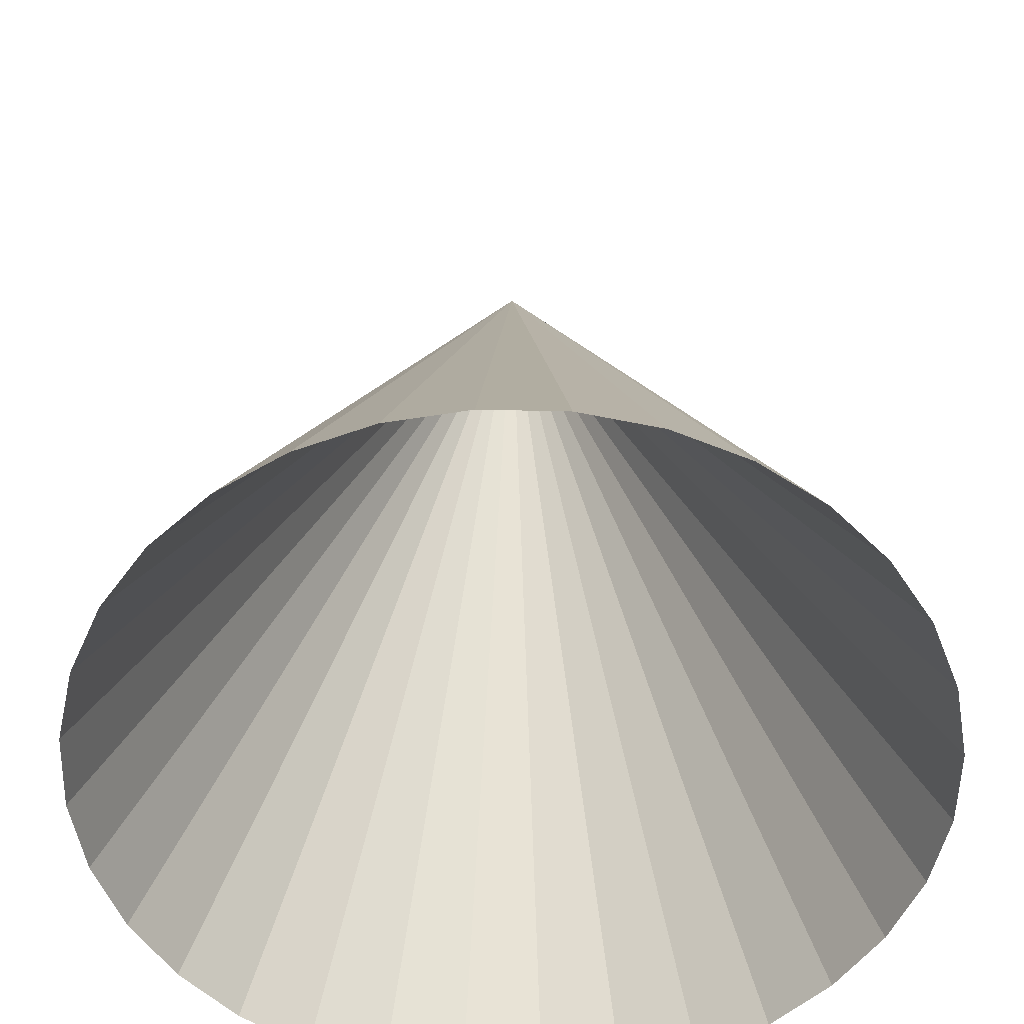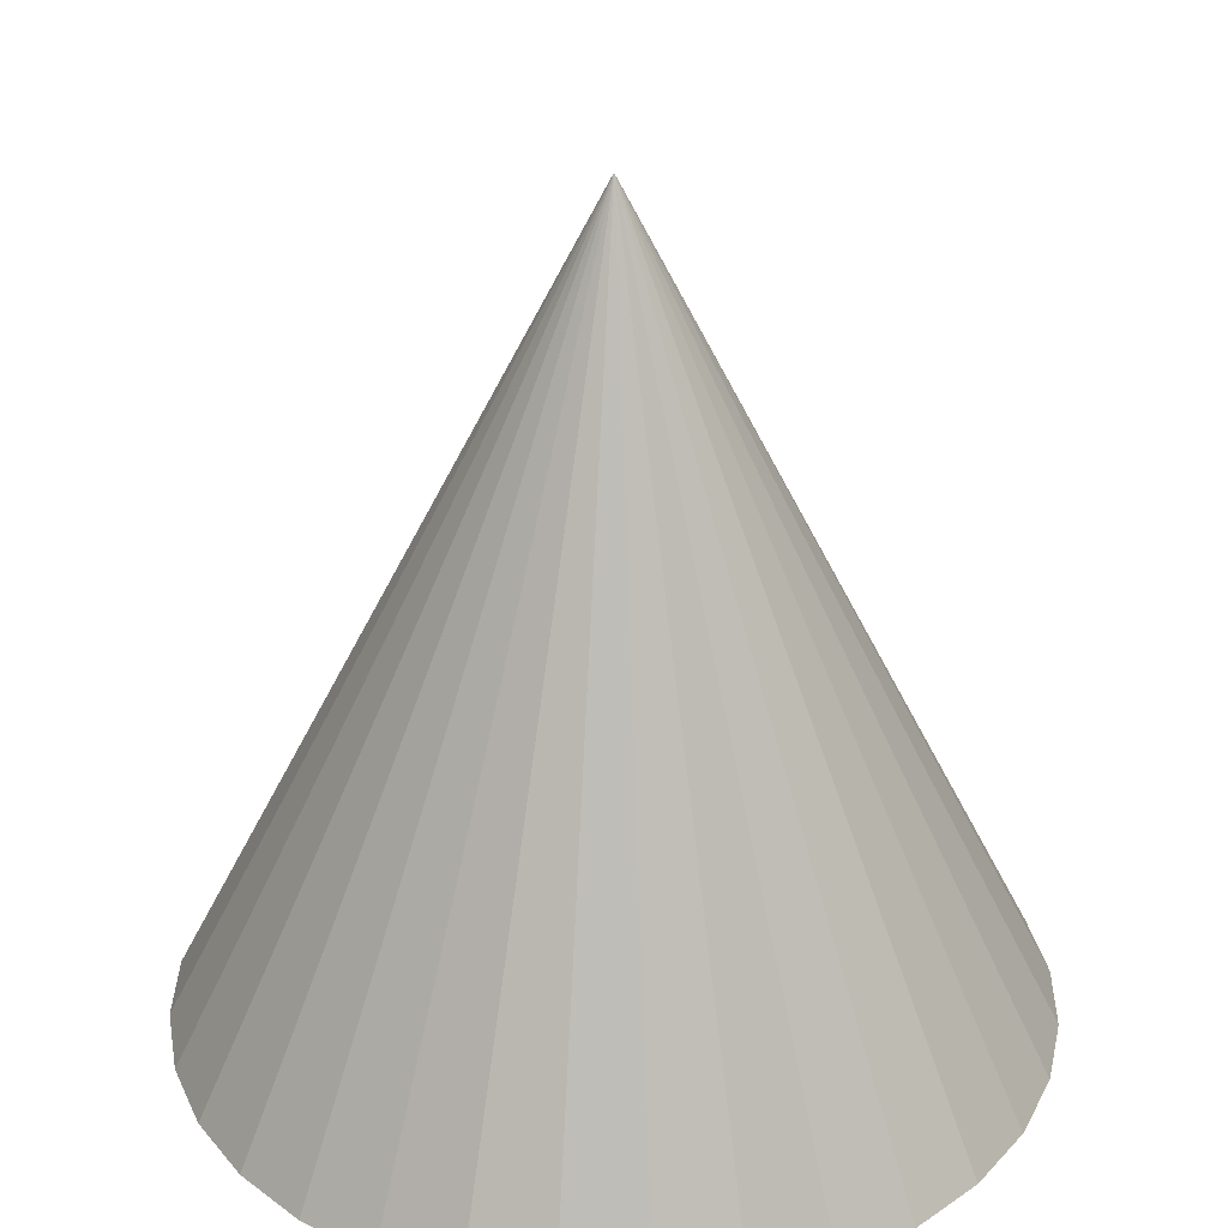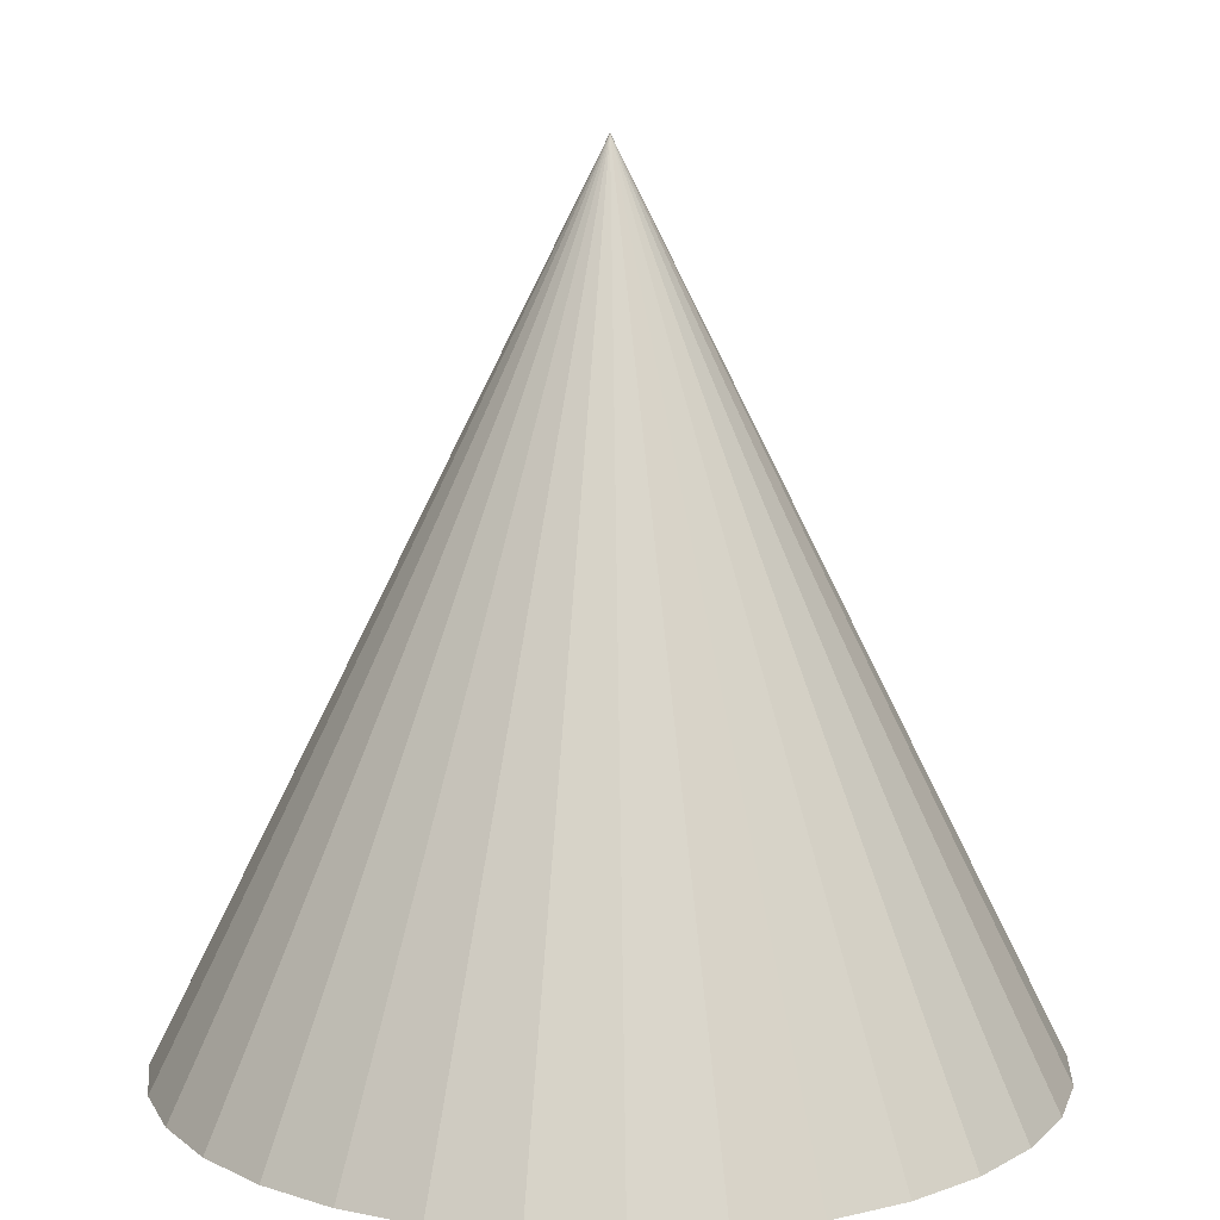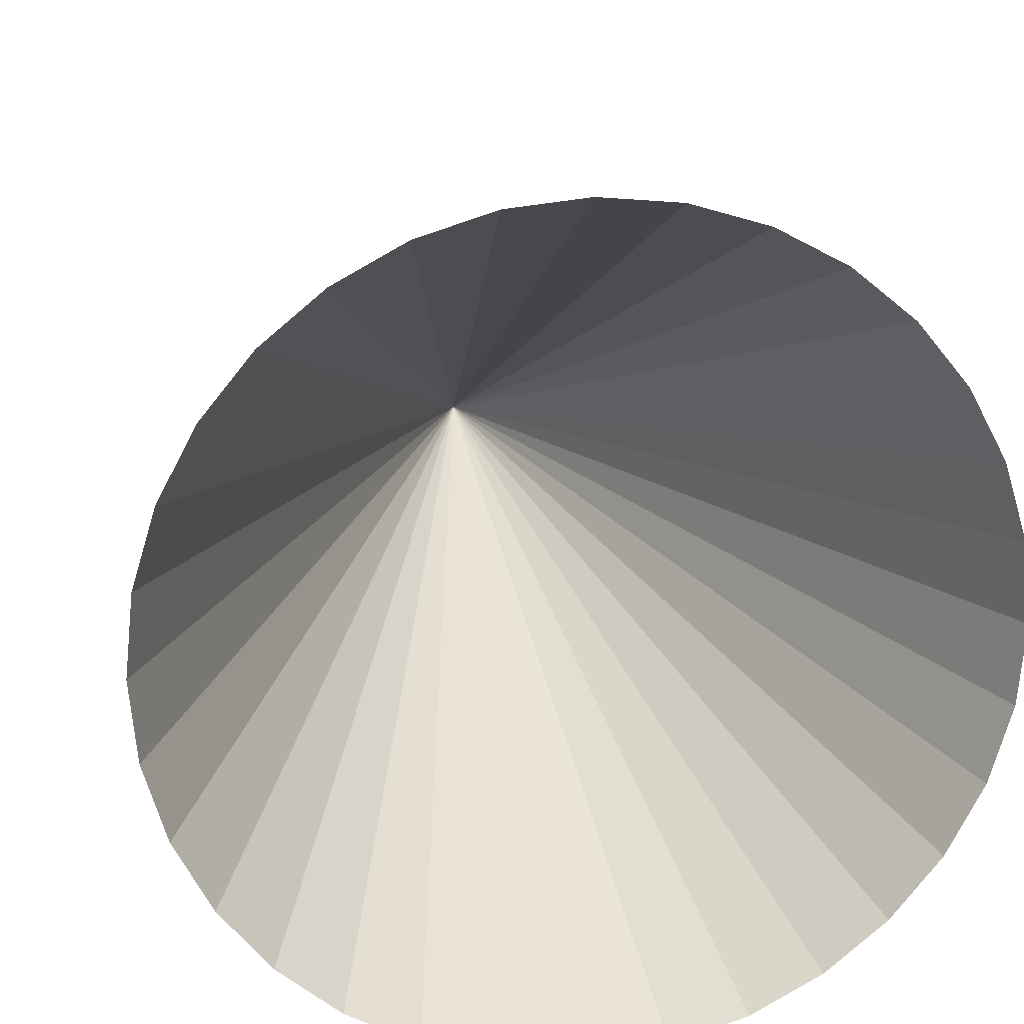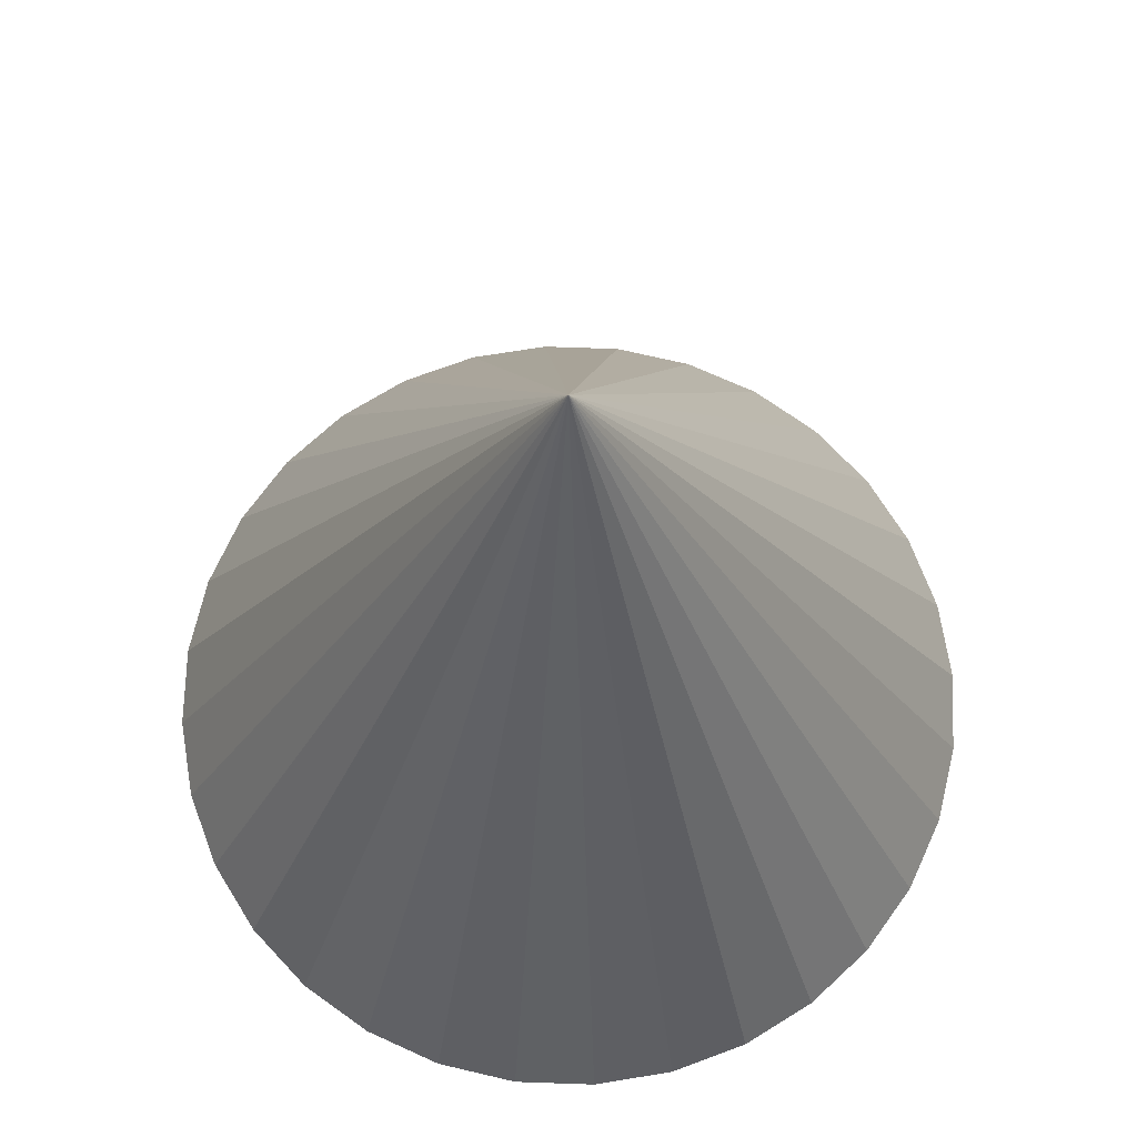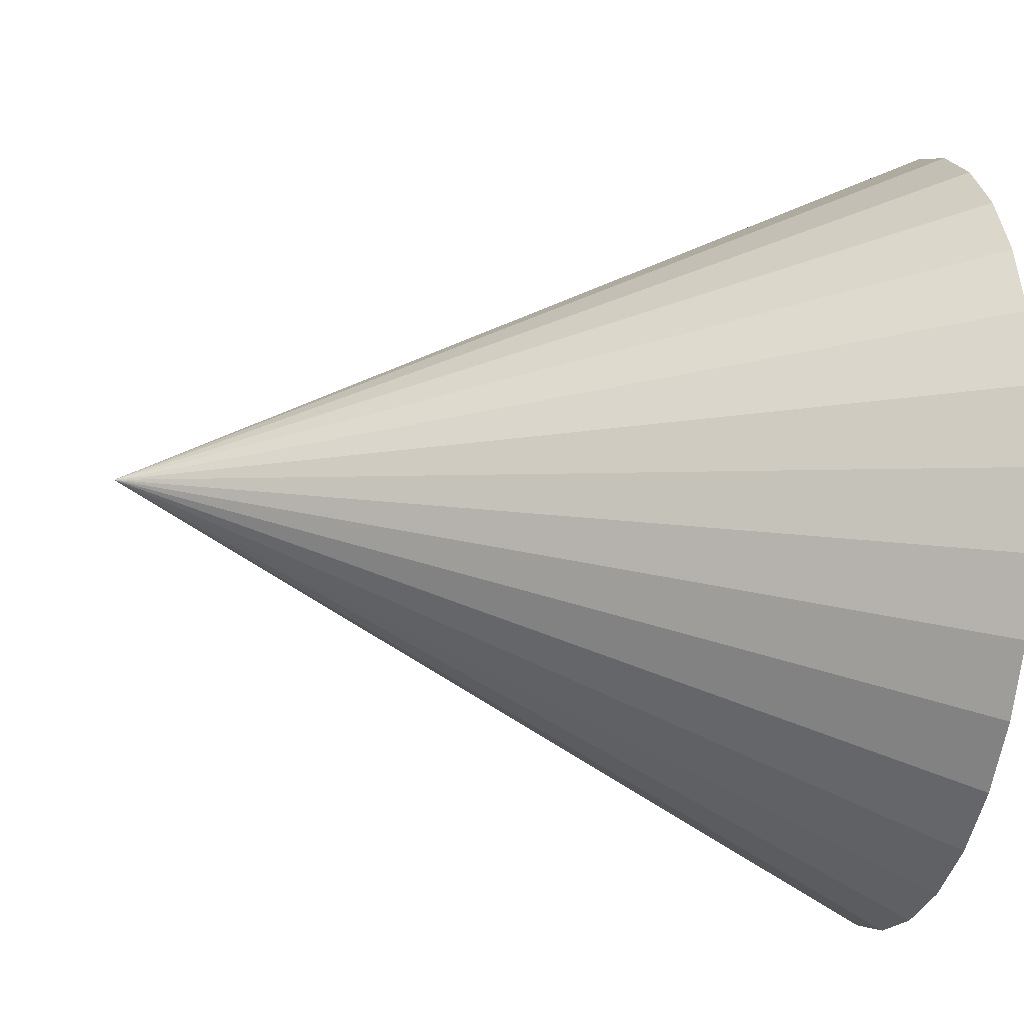
<metadata>
{"format":"obj","ext":"obj","renderer":"f3d","projection":"perspective","resolution":1024,"background":"white","views":[{"elev":-53.4,"azim":-52.0,"up":"+Y"},{"elev":31.0,"azim":-105.8,"up":"+Y"},{"elev":11.2,"azim":-159.3,"up":"+Y"},{"elev":17.9,"azim":-9.8,"up":"+Z"},{"elev":70.2,"azim":75.1,"up":"+Y"},{"elev":-22.1,"azim":-102.1,"up":"+Z"}]}
</metadata>
<code>
o object_1
v 0.009607 0 -0.5975
v 0.004804 0 -0.5488
v 6.473e-11 0 -0.5
v 0.5 1 -0.5
v 0.5 1 -0.5
v 0.5 1 -0.5
v 0.03806 0 -0.6913
v 0.009607 0 -0.5975
v 0.5 1 -0.5
v 0.5 1 -0.5
v 0.08427 0 -0.7778
v 0.06116 0 -0.7346
v 0.03806 0 -0.6913
v 0.5 1 -0.5
v 0.5 1 -0.5
v 0.1464 0 -0.8536
v 0.08427 0 -0.7778
v 0.5 1 -0.5
v 0.5 1 -0.5
v 0.2222 0 -0.9157
v 0.1843 0 -0.8846
v 0.1464 0 -0.8536
v 0.5 1 -0.5
v 0.5 1 -0.5
v 0.3087 0 -0.9619
v 0.2654 0 -0.9388
v 0.2222 0 -0.9157
v 0.5 1 -0.5
v 0.5 1 -0.5
v 0.4025 0 -0.9904
v 0.3087 0 -0.9619
v 0.5 1 -0.5
v 0.5 1 -0.5
v 0.5 0 -1
v 0.4025 0 -0.9904
v 0.5 1 -0.5
v 0.5 1 -0.5
v 0.5975 0 -0.9904
v 0.5 0 -1
v 0.5 1 -0.5
v 0.5 1 -0.5
v 0.6913 0 -0.9619
v 0.6444 0 -0.9762
v 0.5975 0 -0.9904
v 0.5 1 -0.5
v 0.5 1 -0.5
v 0.7778 0 -0.9157
v 0.7346 0 -0.9388
v 0.6913 0 -0.9619
v 0.5 1 -0.5
v 0.5 1 -0.5
v 0.8536 0 -0.8536
v 0.7778 0 -0.9157
v 0.5 1 -0.5
v 0.5 1 -0.5
v 0.9157 0 -0.7778
v 0.8846 0 -0.8157
v 0.8536 0 -0.8536
v 0.5 1 -0.5
v 0.5 1 -0.5
v 0.9619 0 -0.6913
v 0.9157 0 -0.7778
v 0.5 1 -0.5
v 0.5 1 -0.5
v 0.9904 0 -0.5975
v 0.9762 0 -0.6444
v 0.9619 0 -0.6913
v 0.5 1 -0.5
v 0.5 1 -0.5
v 1 0 -0.5
v 0.9904 0 -0.5975
v 0.5 1 -0.5
v 0.5 1 -0.5
v 0.9904 0 -0.4025
v 1 0 -0.5
v 0.5 1 -0.5
v 0.5 1 -0.5
v 0.9619 0 -0.3087
v 0.9762 0 -0.3556
v 0.9904 0 -0.4025
v 0.5 1 -0.5
v 0.5 1 -0.5
v 0.9157 0 -0.2222
v 0.9619 0 -0.3087
v 0.5 1 -0.5
v 0.5 1 -0.5
v 0.8536 0 -0.1464
v 0.8846 0 -0.1843
v 0.9157 0 -0.2222
v 0.5 1 -0.5
v 0.5 1 -0.5
v 0.7778 0 -0.08427
v 0.8157 0 -0.1154
v 0.8536 0 -0.1464
v 0.5 1 -0.5
v 0.5 1 -0.5
v 0.6913 0 -0.03806
v 0.7778 0 -0.08427
v 0.5 1 -0.5
v 0.5 1 -0.5
v 0.5975 0 -0.009607
v 0.6913 0 -0.03806
v 0.5 1 -0.5
v 0.5 1 -0.5
v 0.5 0 -6.611e-11
v 0.5975 0 -0.009607
v 0.5 1 -0.5
v 0.5 1 -0.5
v 0.4025 0 -0.009607
v 0.5 0 -6.611e-11
v 0.5 1 -0.5
v 0.5 1 -0.5
v 0.3087 0 -0.03806
v 0.3556 0 -0.02383
v 0.4025 0 -0.009607
v 0.5 1 -0.5
v 0.5 1 -0.5
v 0.2222 0 -0.08427
v 0.2654 0 -0.06116
v 0.3087 0 -0.03806
v 0.5 1 -0.5
v 0.5 1 -0.5
v 0.1464 0 -0.1464
v 0.1843 0 -0.1154
v 0.2222 0 -0.08427
v 0.5 1 -0.5
v 0.5 1 -0.5
v 0.08427 0 -0.2222
v 0.1464 0 -0.1464
v 0.5 1 -0.5
v 0.5 1 -0.5
v 0.03806 0 -0.3087
v 0.06116 0 -0.2654
v 0.08427 0 -0.2222
v 0.5 1 -0.5
v 0.5 1 -0.5
v 0.009607 0 -0.4025
v 0.02383 0 -0.3556
v 0.03806 0 -0.3087
v 0.5 1 -0.5
v 0.5 1 -0.5
v 6.473e-11 0 -0.5
v 0.009607 0 -0.4025
v 0.5 1 -0.5
v 0.5 1 -0.5
f 2 1 4
f 3 2 5
f 8 7 9
f 14 12 11
f 13 12 15
f 17 16 18
f 23 21 20
f 22 21 24
f 28 26 25
f 27 26 29
f 31 30 32
f 35 34 36
f 39 38 40
f 45 43 42
f 44 43 46
f 50 48 47
f 49 48 51
f 53 52 54
f 59 57 56
f 58 57 60
f 62 61 63
f 68 66 65
f 67 66 69
f 71 70 72
f 75 74 76
f 81 79 78
f 80 79 82
f 84 83 85
f 90 88 87
f 89 88 91
f 95 93 92
f 94 93 96
f 98 97 99
f 102 101 103
f 106 105 107
f 110 109 111
f 116 114 113
f 115 114 117
f 121 119 118
f 120 119 122
f 126 124 123
f 125 124 127
f 129 128 130
f 135 133 132
f 134 133 136
f 140 138 137
f 139 138 141
f 143 142 144

</code>
